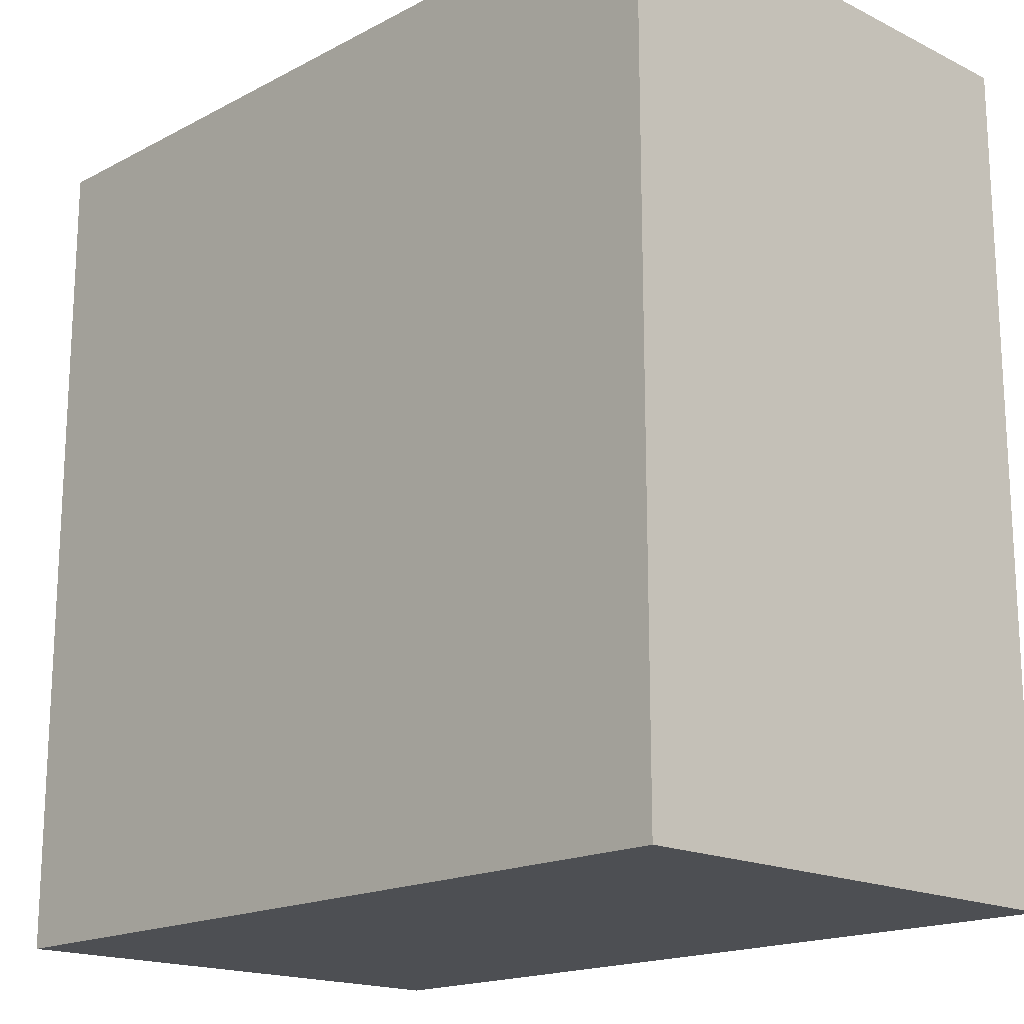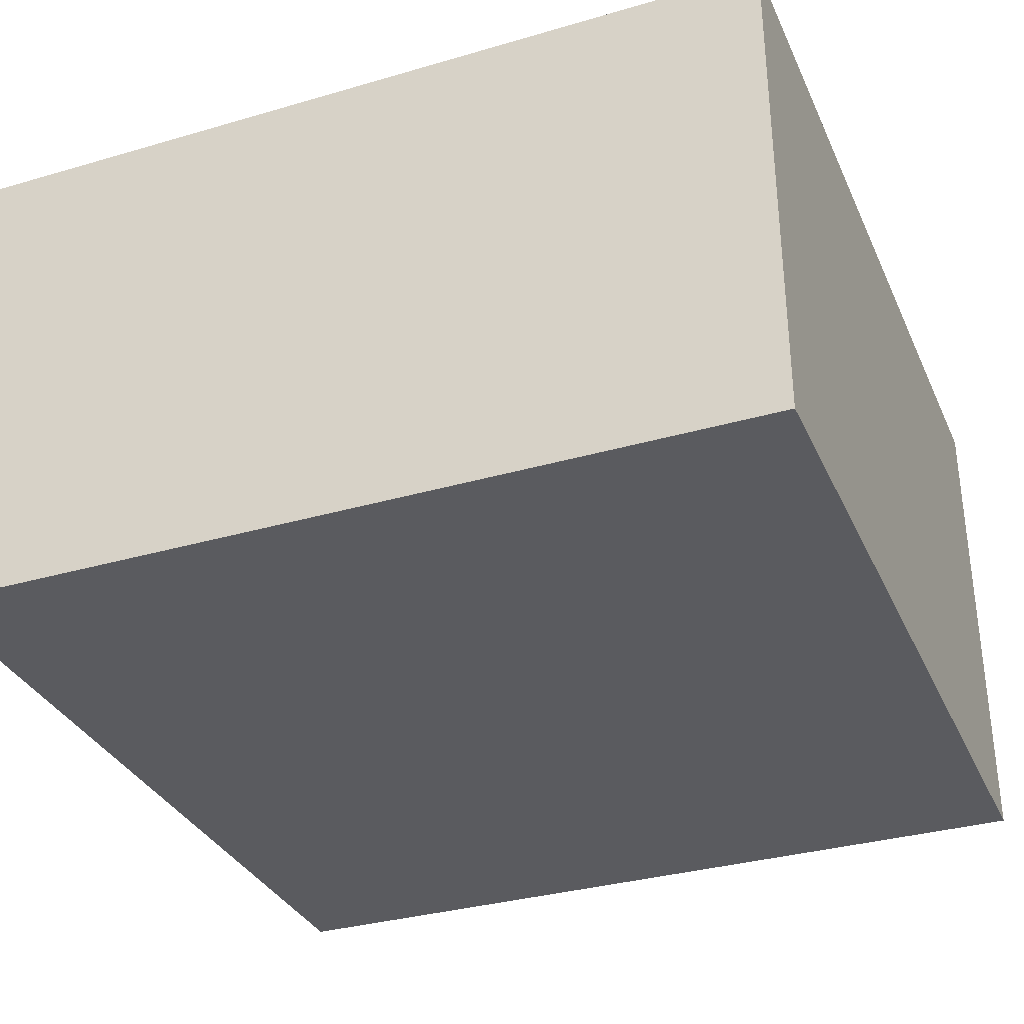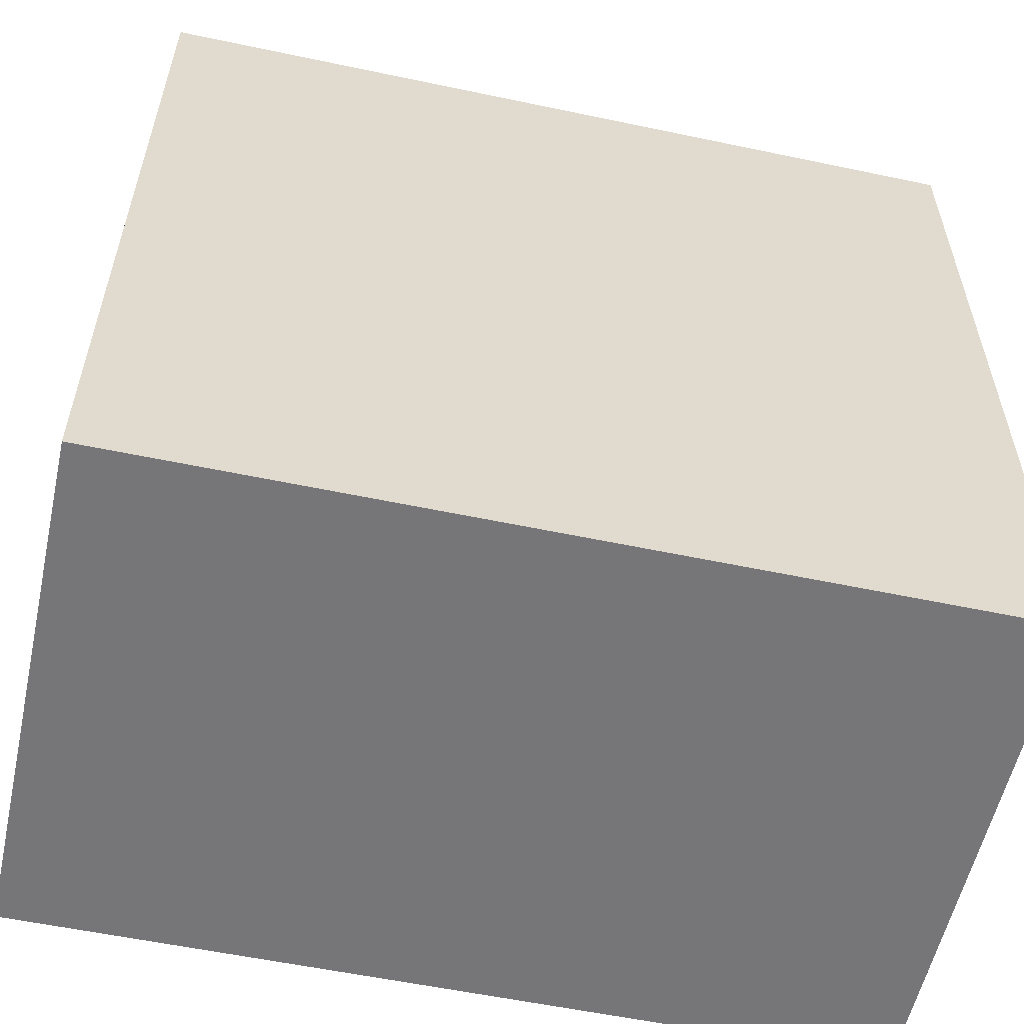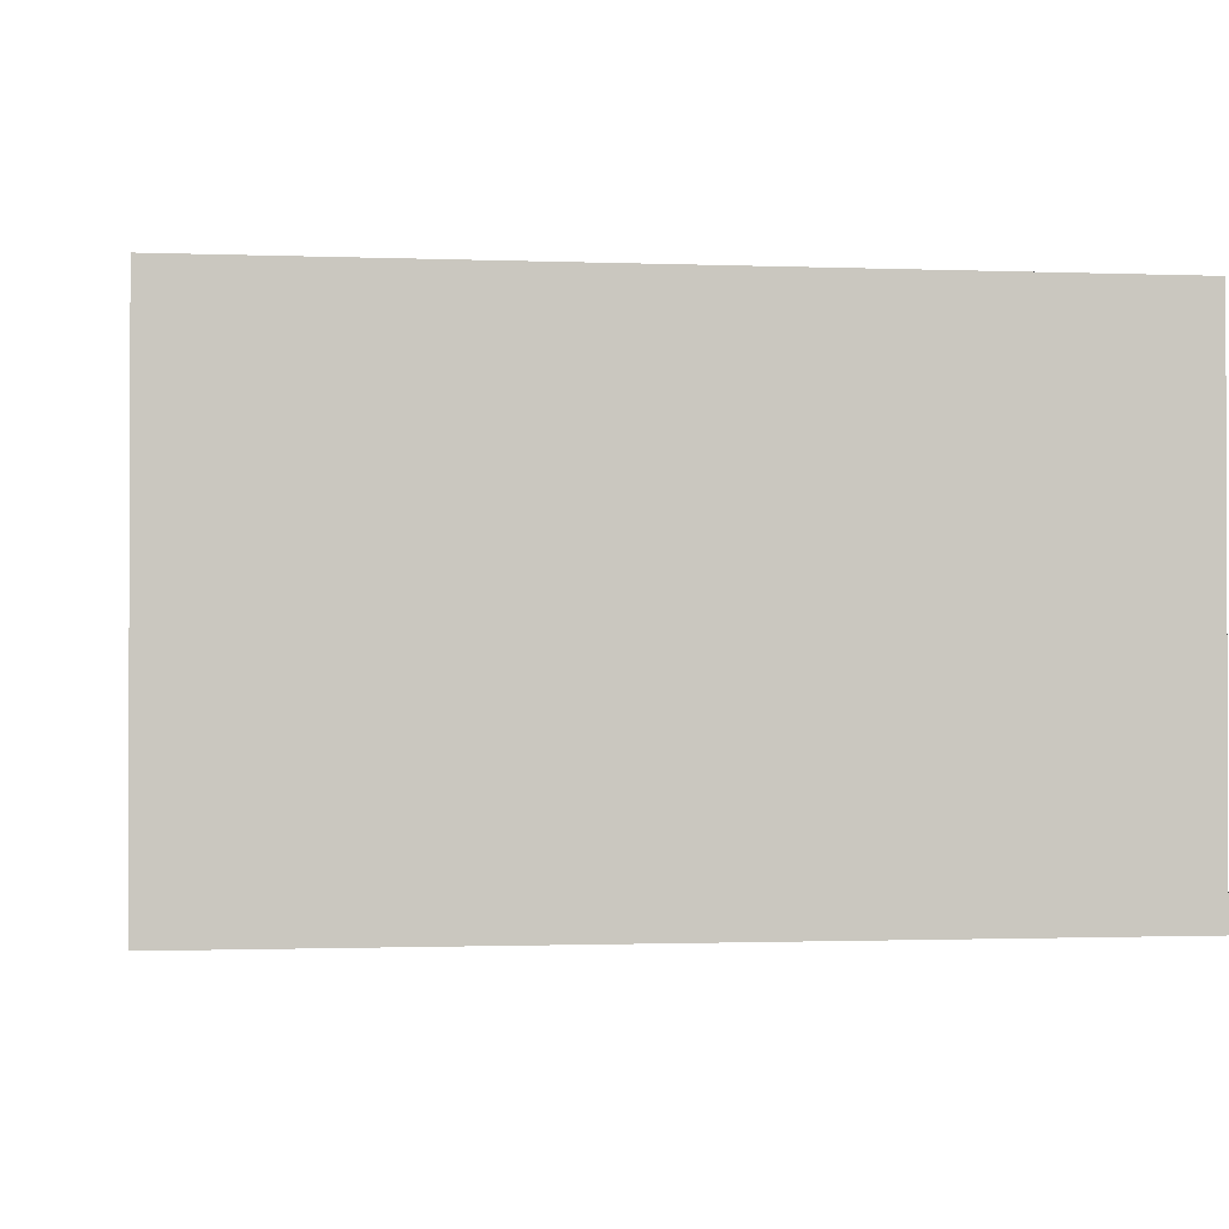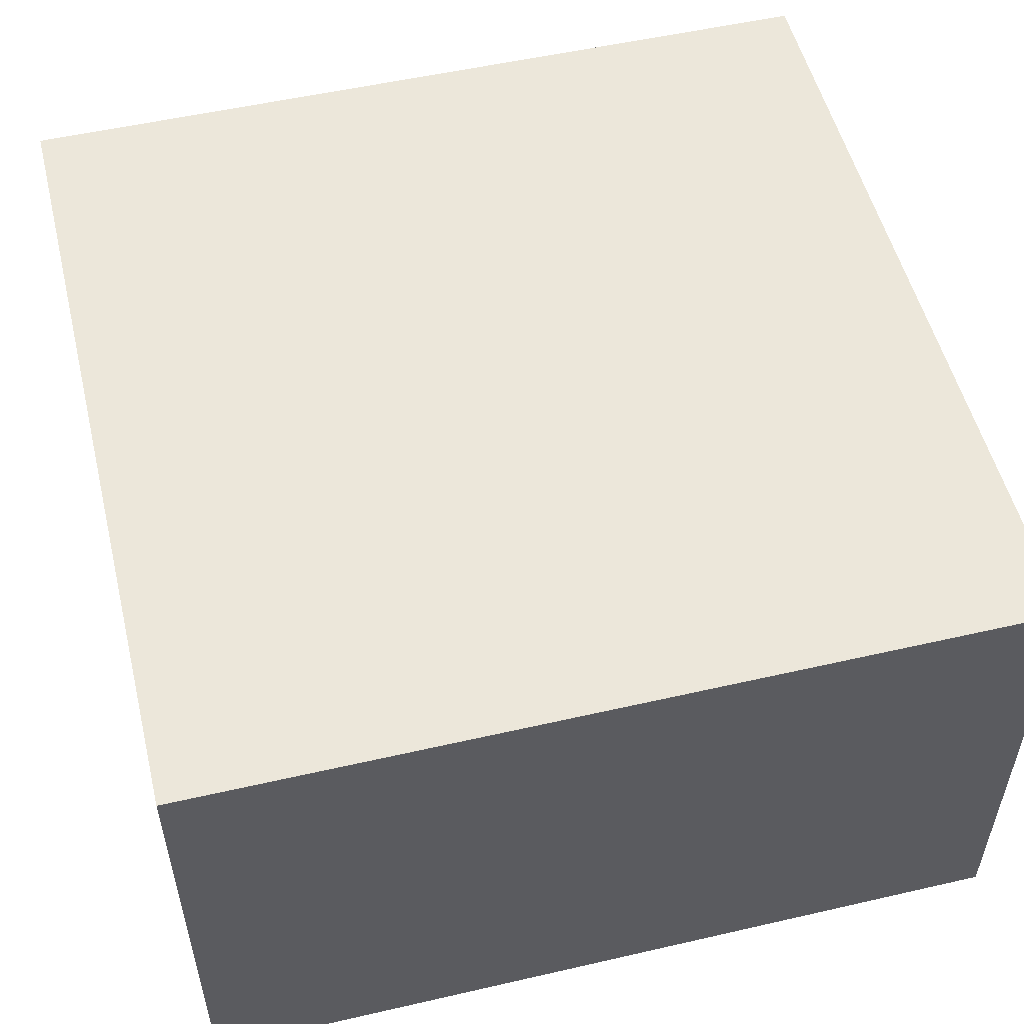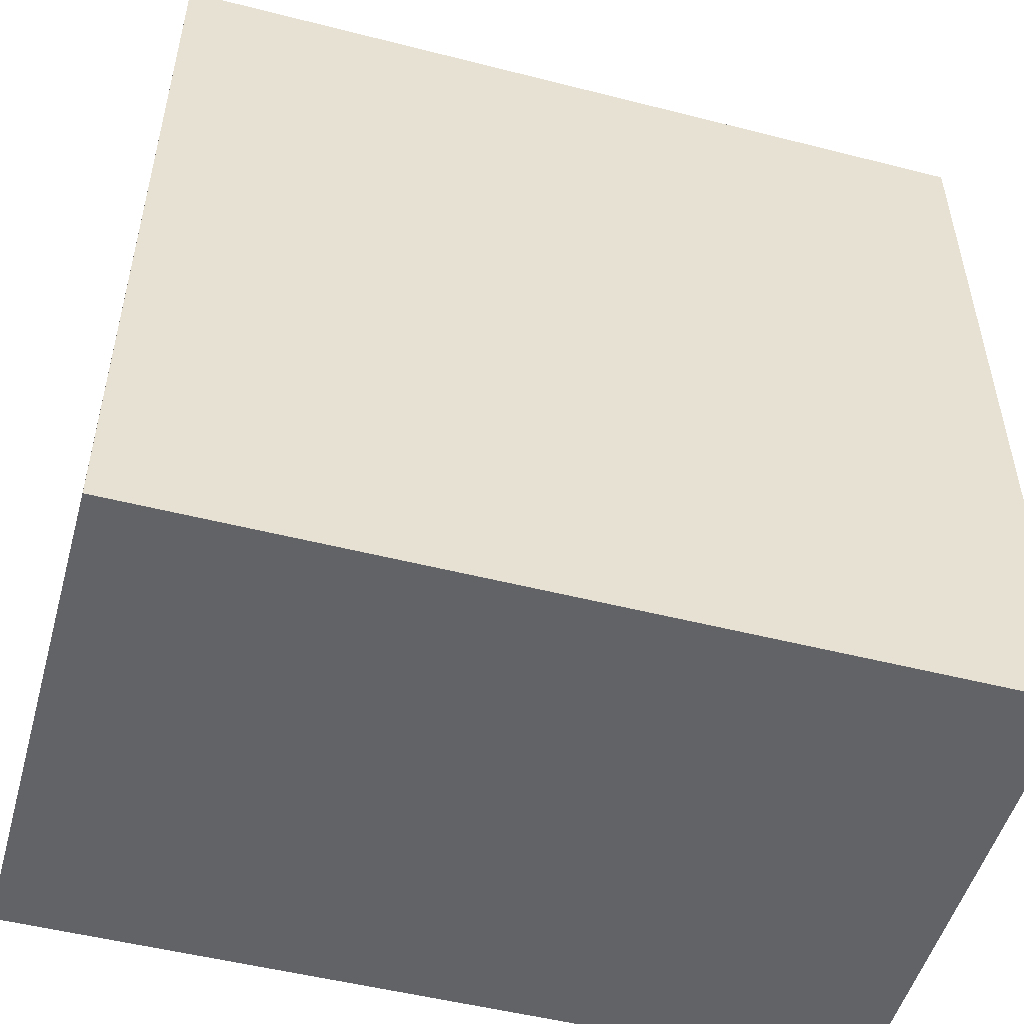
<metadata>
{"format":"obj","ext":"obj","renderer":"f3d","projection":"perspective","resolution":1024,"background":"white","views":[{"elev":-17.5,"azim":-134.1,"up":"+Z"},{"elev":-33.3,"azim":21.8,"up":"+Y"},{"elev":-56.9,"azim":-12.4,"up":"+Z"},{"elev":-1.2,"azim":-98.2,"up":"+Y"},{"elev":53.3,"azim":76.2,"up":"+Y"},{"elev":-51.0,"azim":164.5,"up":"+Z"}]}
</metadata>
<code>
g default
v -13.66 16.66 -13.66
v -13.66 16.66 13.66
v -13.66 0 -13.66
v -13.66 0 13.66
v 13.66 0 13.66
v 13.66 0 -13.66
v 13.66 16.66 13.66
v 13.66 16.66 -13.66
g pPlane7
f 1 2 4 3
f 4 5 6 3
f 2 7 5 4
f 1 8 7 2
f 7 8 6 5
f 8 1 3 6

</code>
